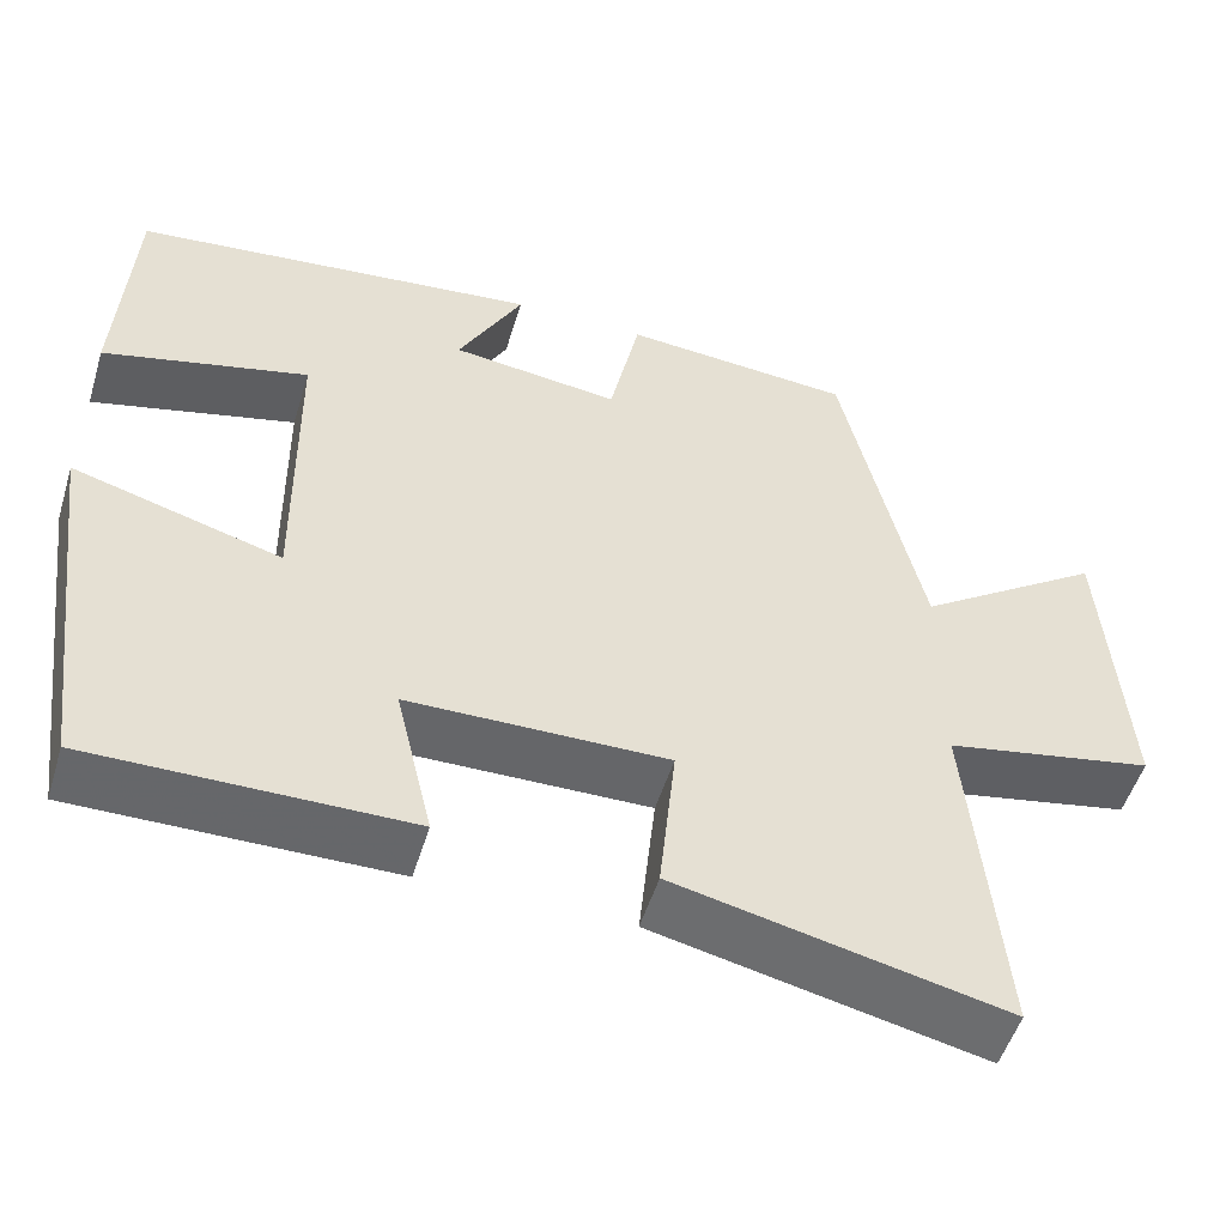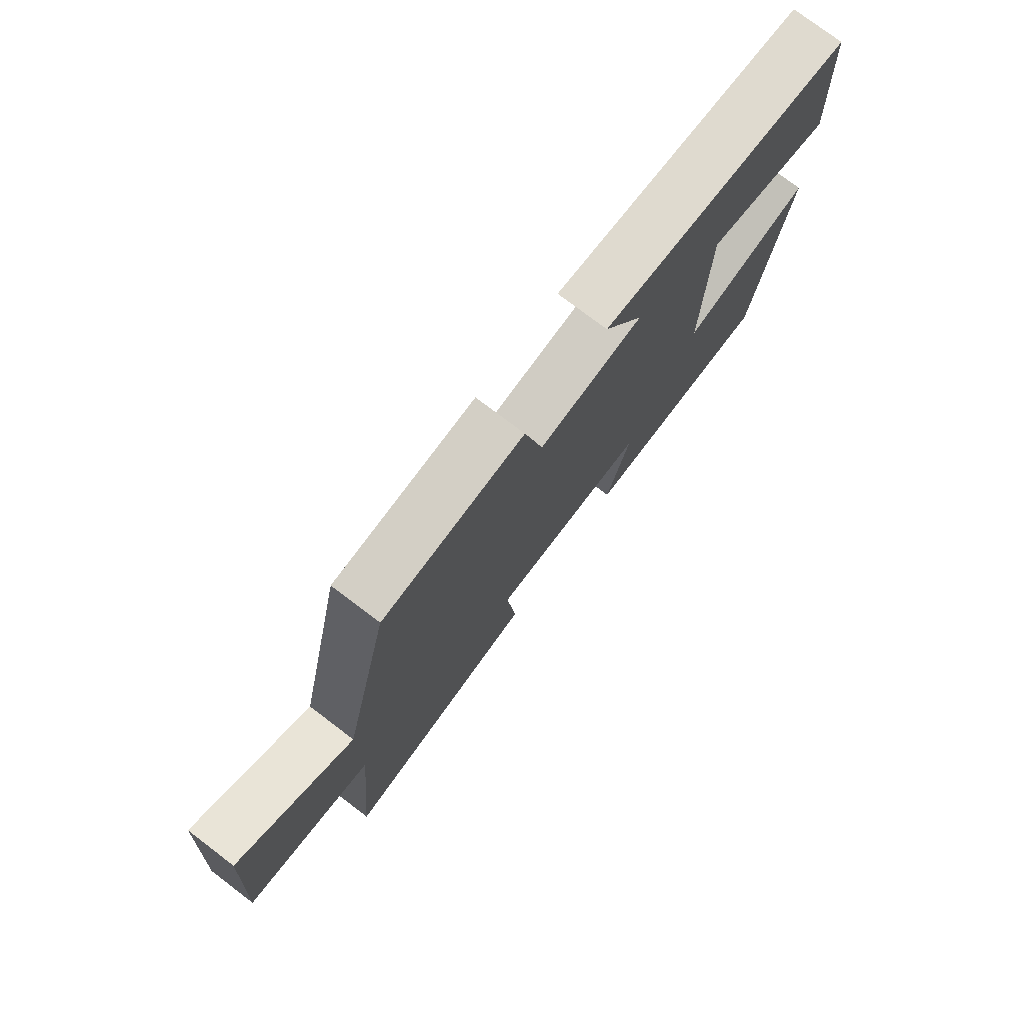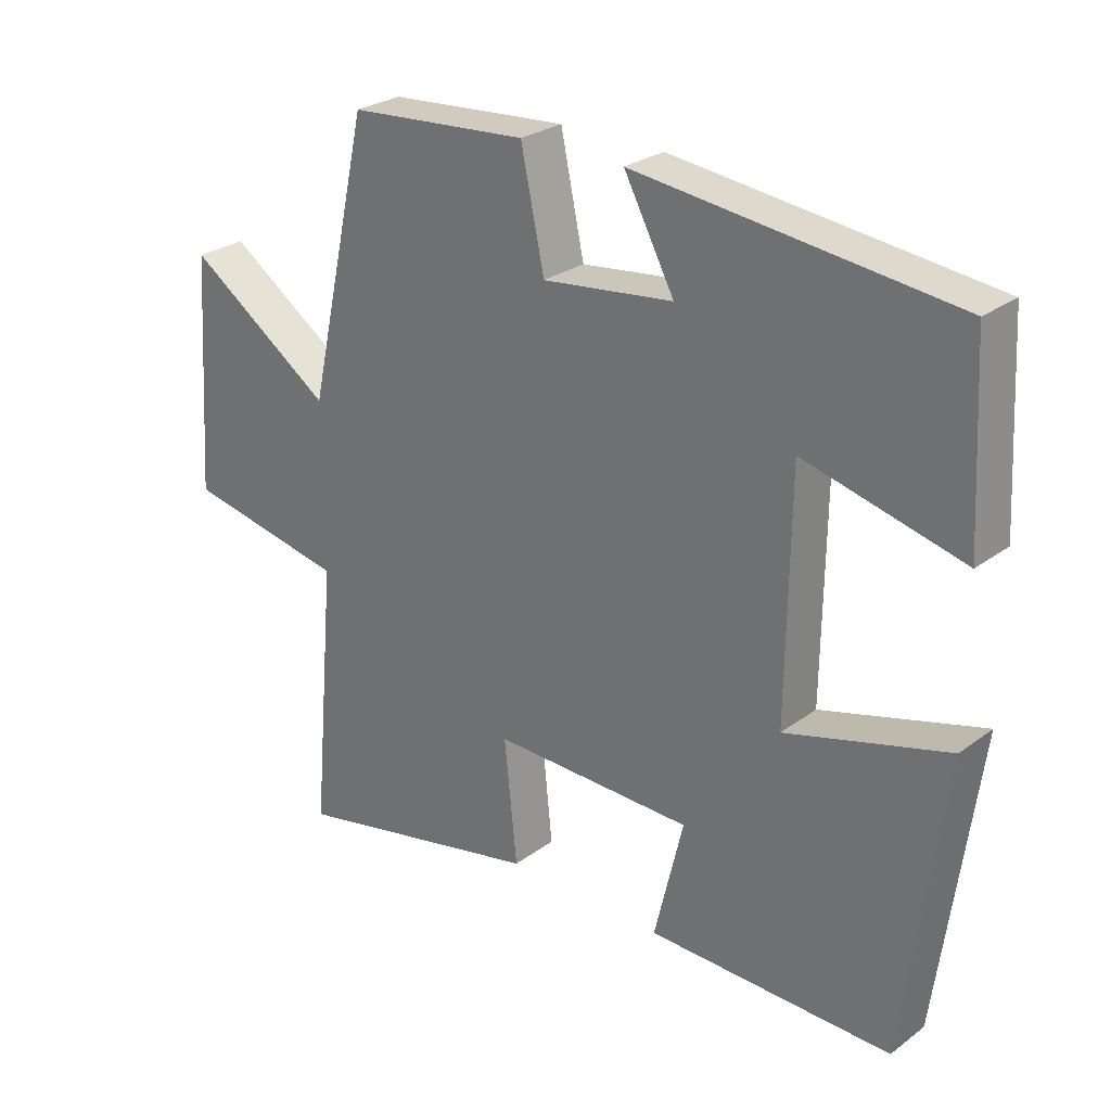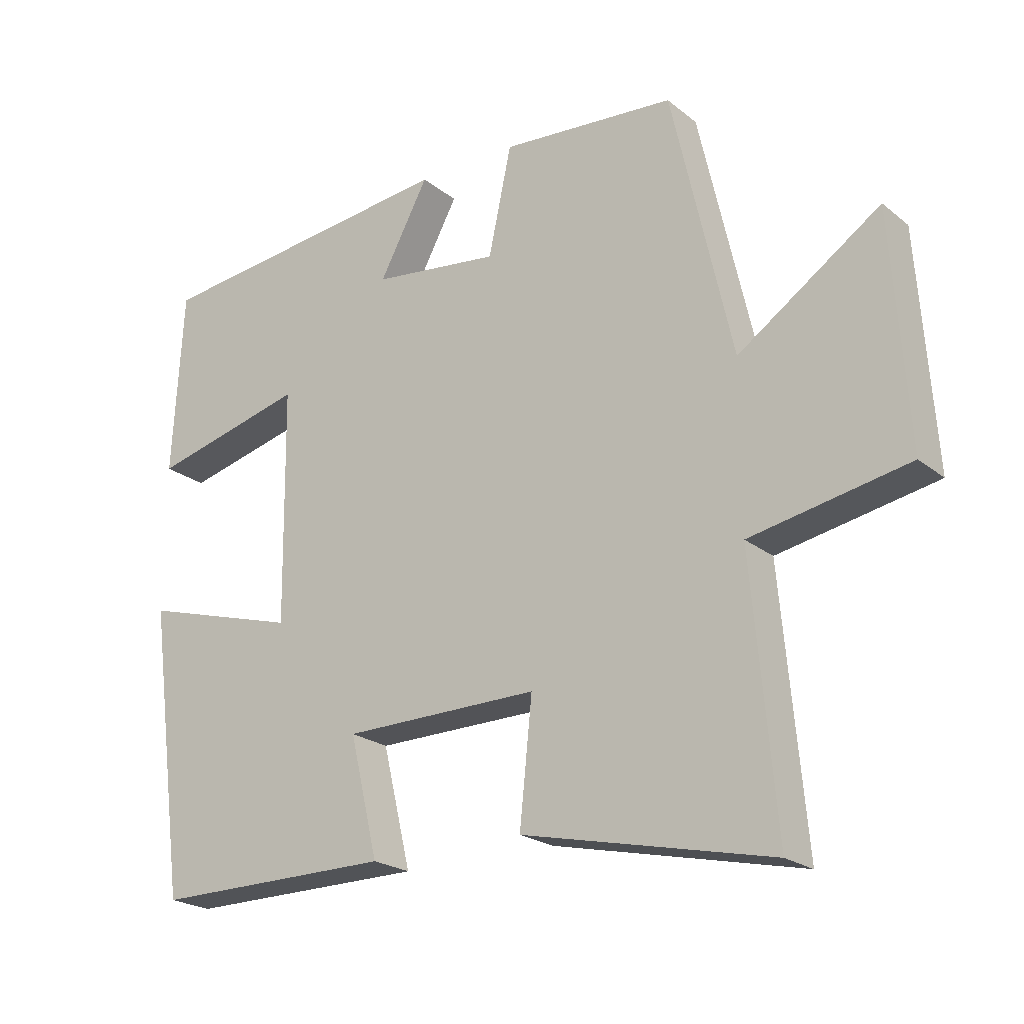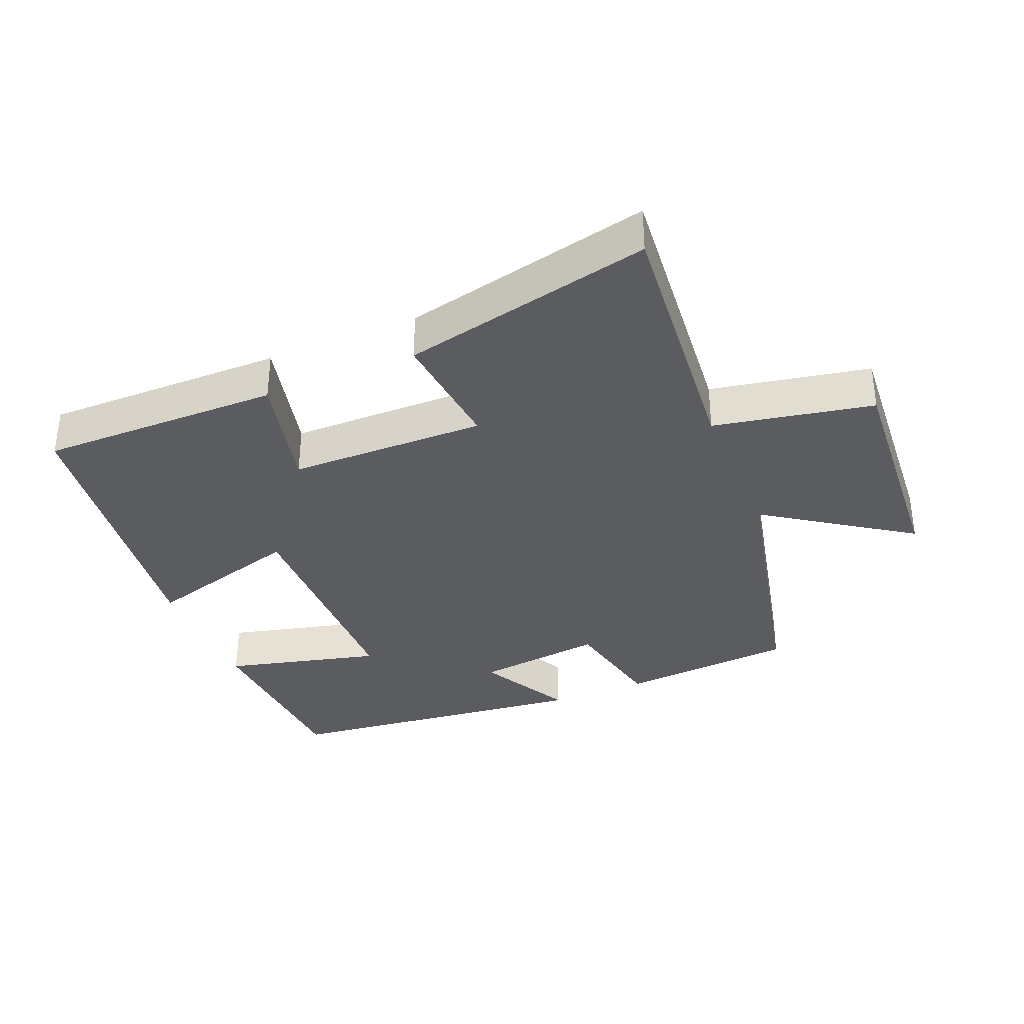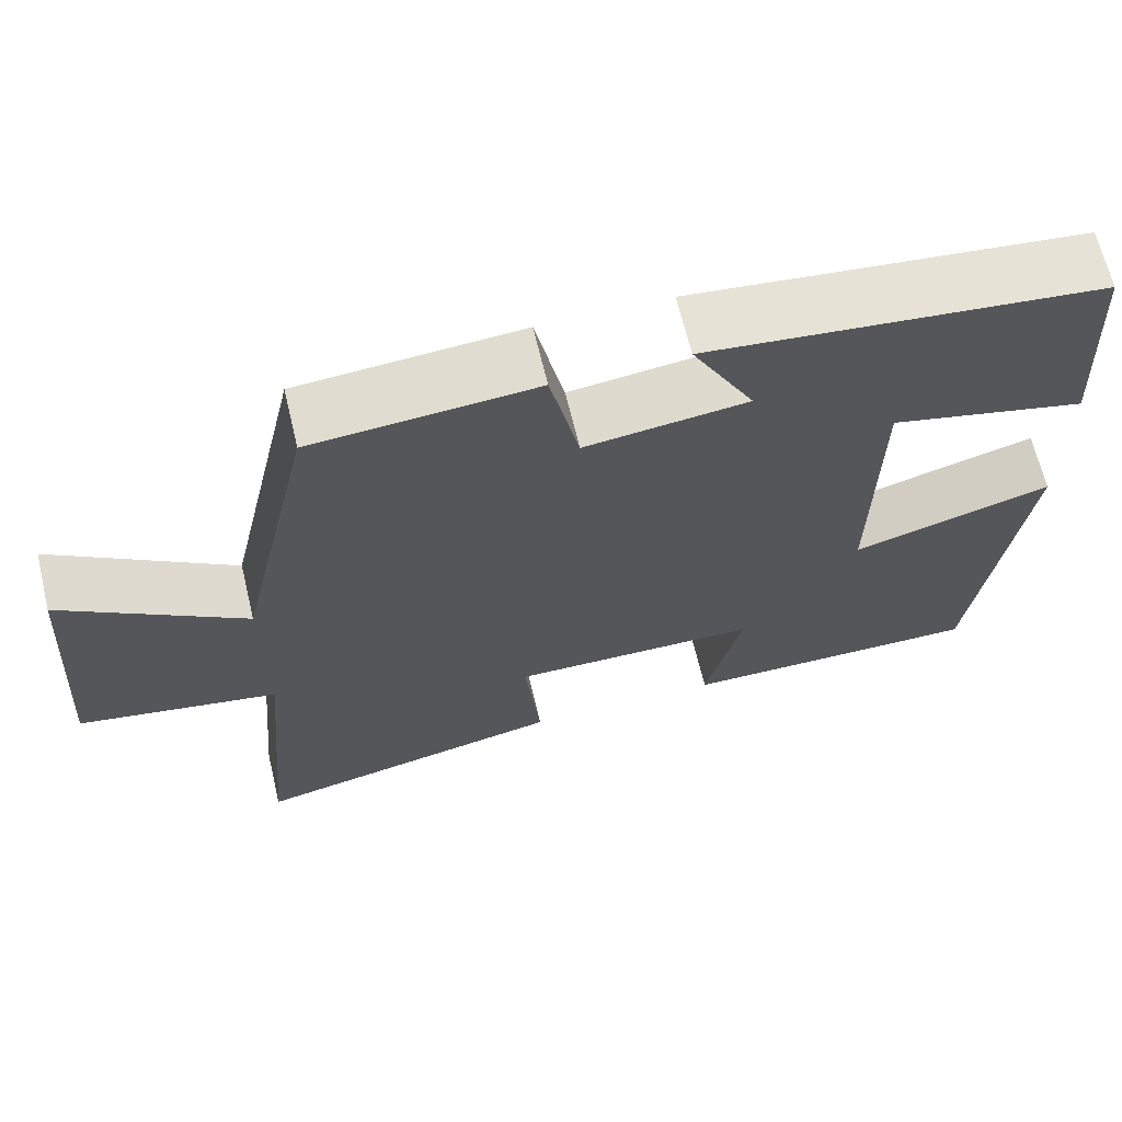
<metadata>
{"format":"obj","ext":"obj","renderer":"f3d","projection":"perspective","resolution":1024,"background":"white","views":[{"elev":-52.1,"azim":163.1,"up":"+Z"},{"elev":76.6,"azim":-52.8,"up":"+Z"},{"elev":27.1,"azim":41.5,"up":"+Z"},{"elev":-22.0,"azim":-143.6,"up":"+Z"},{"elev":-35.1,"azim":-157.5,"up":"+Y"},{"elev":66.3,"azim":-13.5,"up":"+Z"}]}
</metadata>
<code>
v -0.408 0.07 0.479
v -0.142 0.07 0.5
v -0.107 0.07 0.336
v 0.087 0.07 0.36
v 0.012 0.07 0.5
v 0.484 0.07 0.447
v 0.5 0.07 0.166
v 0.264 0.07 0.225
v 0.26 0.07 -0.131
v 0.5 0.07 -0.062
v 0.442 0.07 -0.503
v 0.078 0.07 -0.5
v 0.121 0.07 -0.319
v -0.177 0.07 -0.315
v -0.158 0.07 -0.5
v -0.536 0.07 -0.584
v -0.5 0.07 -0.181
v -0.74 0.07 -0.135
v -0.716 0.07 0.217
v -0.5 0.07 0.069
v -0.408 0 0.479
v -0.142 0 0.5
v -0.107 0 0.336
v 0.087 0 0.36
v 0.012 0 0.5
v 0.484 0 0.447
v 0.5 0 0.166
v 0.264 0 0.225
v 0.26 0 -0.131
v 0.5 0 -0.062
v 0.442 0 -0.503
v 0.078 0 -0.5
v 0.121 0 -0.319
v -0.177 0 -0.315
v -0.158 0 -0.5
v -0.536 0 -0.584
v -0.5 0 -0.181
v -0.74 0 -0.135
v -0.716 0 0.217
v -0.5 0 0.069
f 17 18 19 20
f 1 2 3
f 20 1 3
f 17 20 3
f 14 15 16 17
f 17 3 4
f 14 17 4
f 13 14 4
f 11 12 13
f 10 11 13
f 9 10 13
f 8 9 13 4
f 6 7 8
f 5 6 8
f 4 5 8
f 40 39 38 37
f 23 22 21
f 23 21 40
f 23 40 37
f 37 36 35 34
f 24 23 37
f 24 37 34
f 24 34 33
f 33 32 31
f 33 31 30
f 33 30 29
f 24 33 29 28
f 28 27 26
f 28 26 25
f 28 25 24
f 1 21 22 2
f 2 22 23 3
f 3 23 24 4
f 4 24 25 5
f 5 25 26 6
f 6 26 27 7
f 7 27 28 8
f 8 28 29 9
f 9 29 30 10
f 10 30 31 11
f 11 31 32 12
f 12 32 33 13
f 13 33 34 14
f 14 34 35 15
f 15 35 36 16
f 16 36 37 17
f 17 37 38 18
f 18 38 39 19
f 19 39 40 20
f 20 40 21 1

</code>
